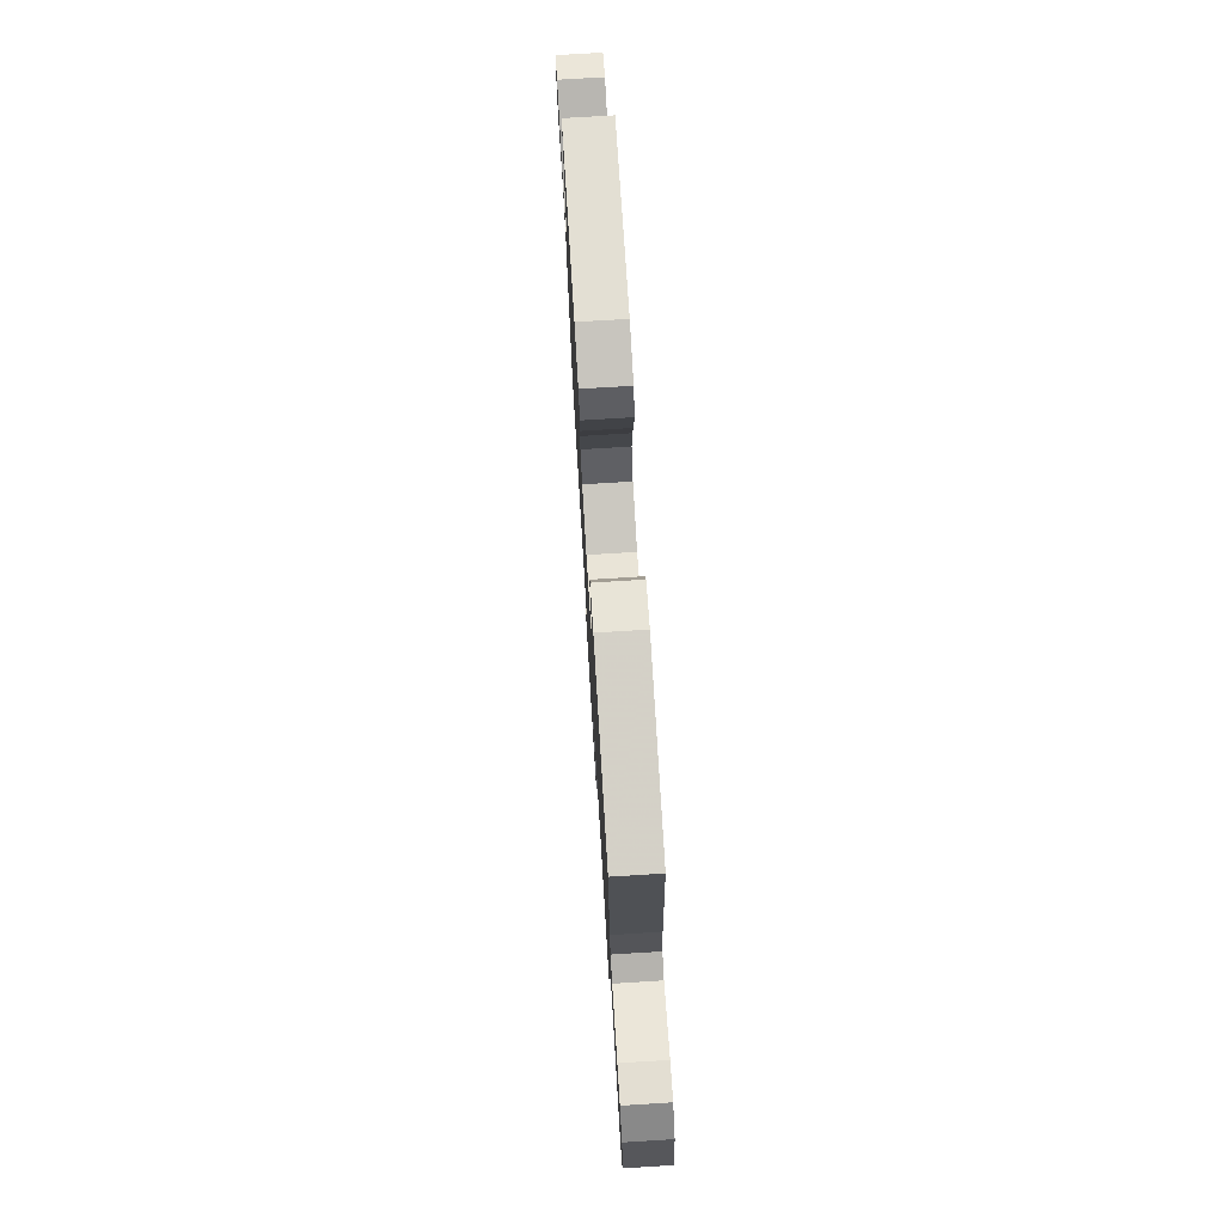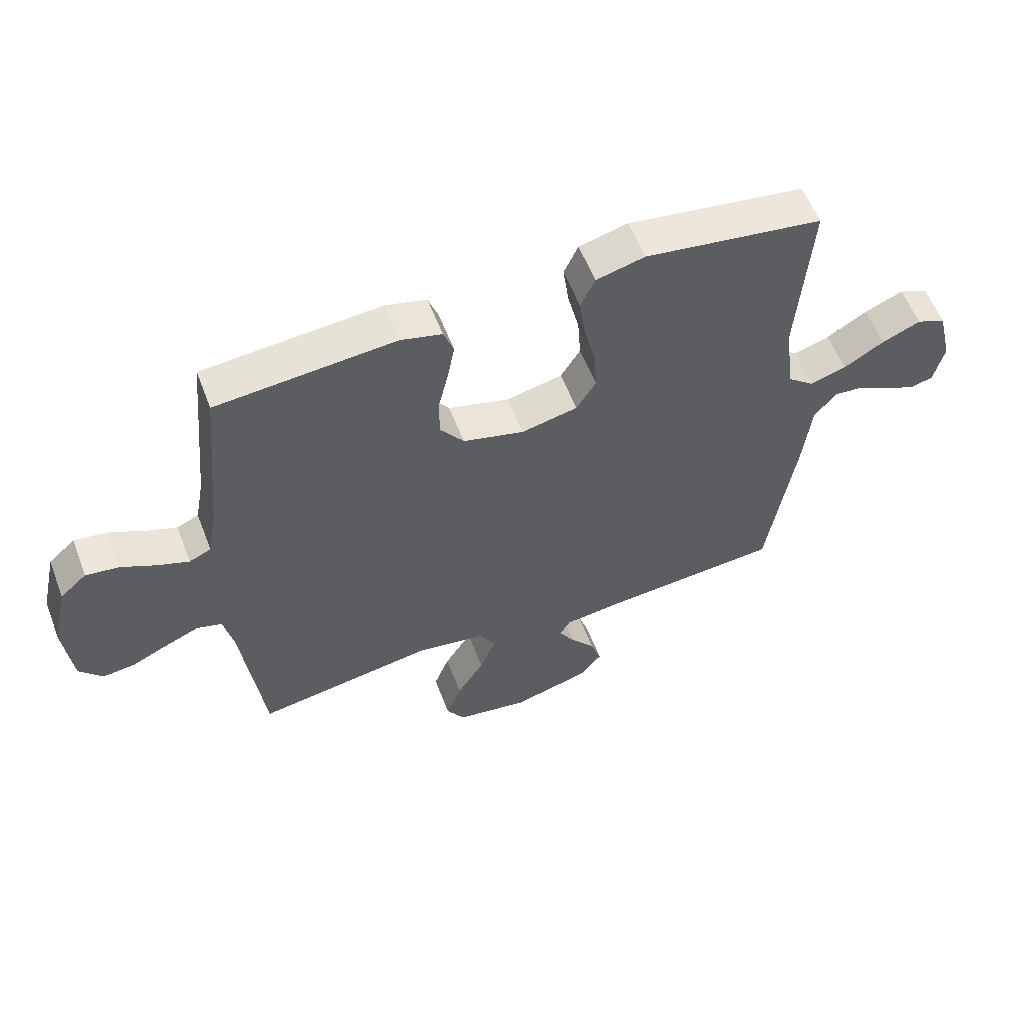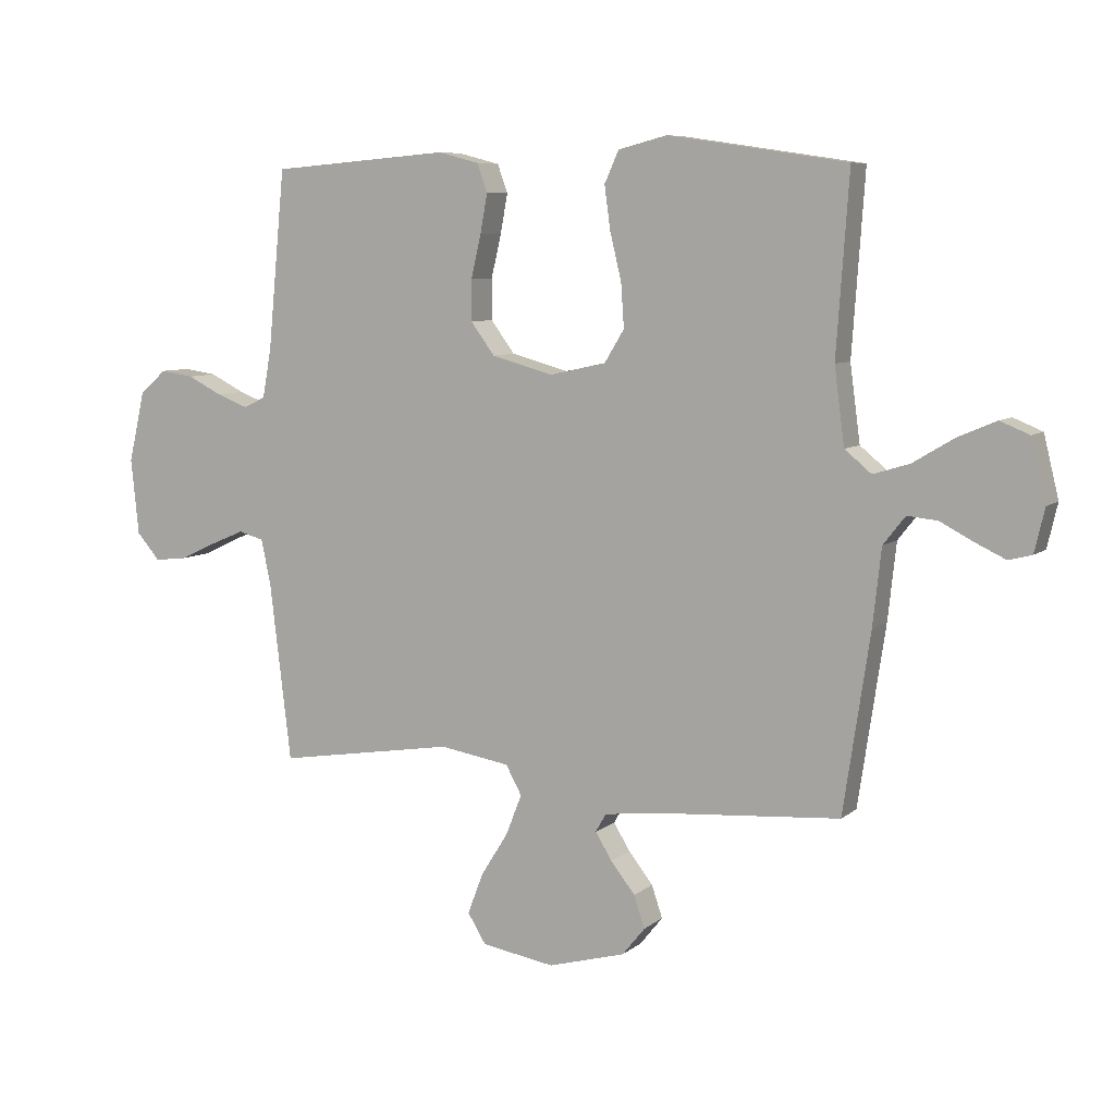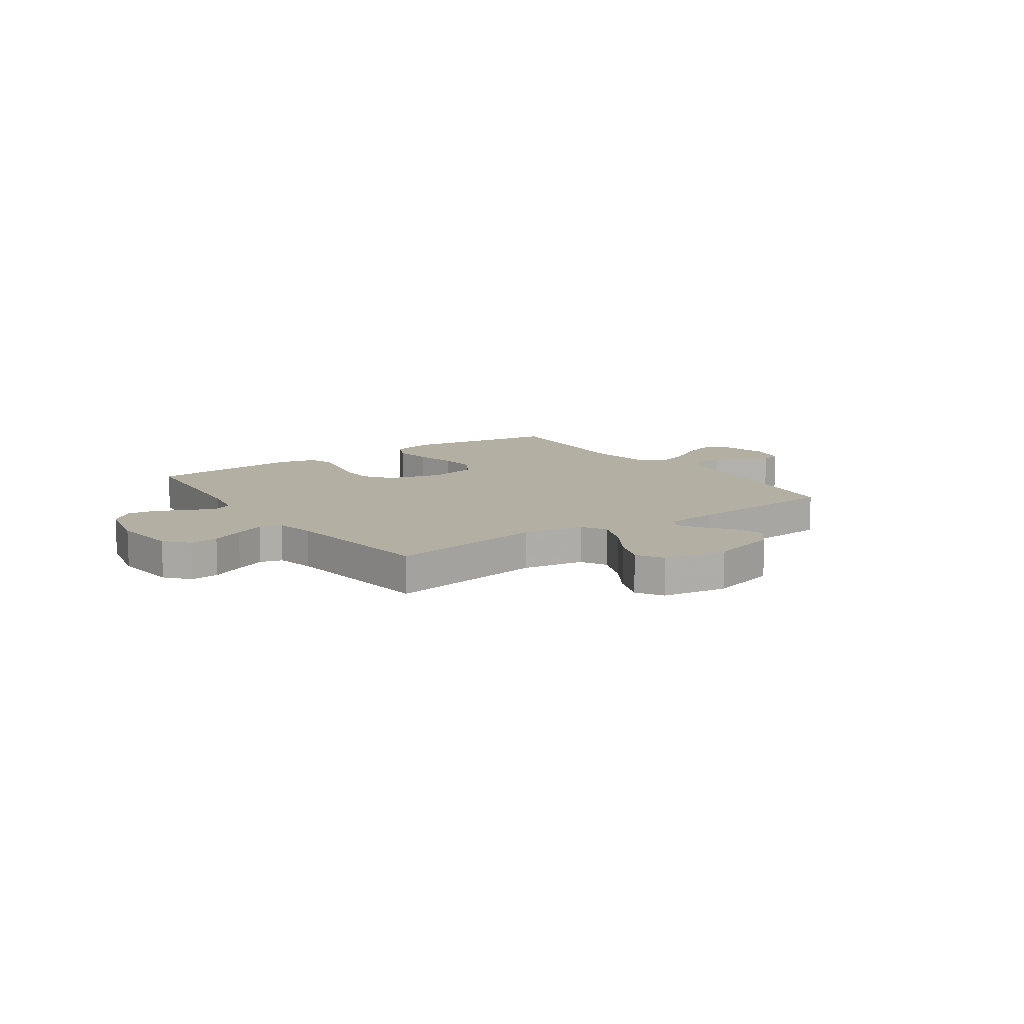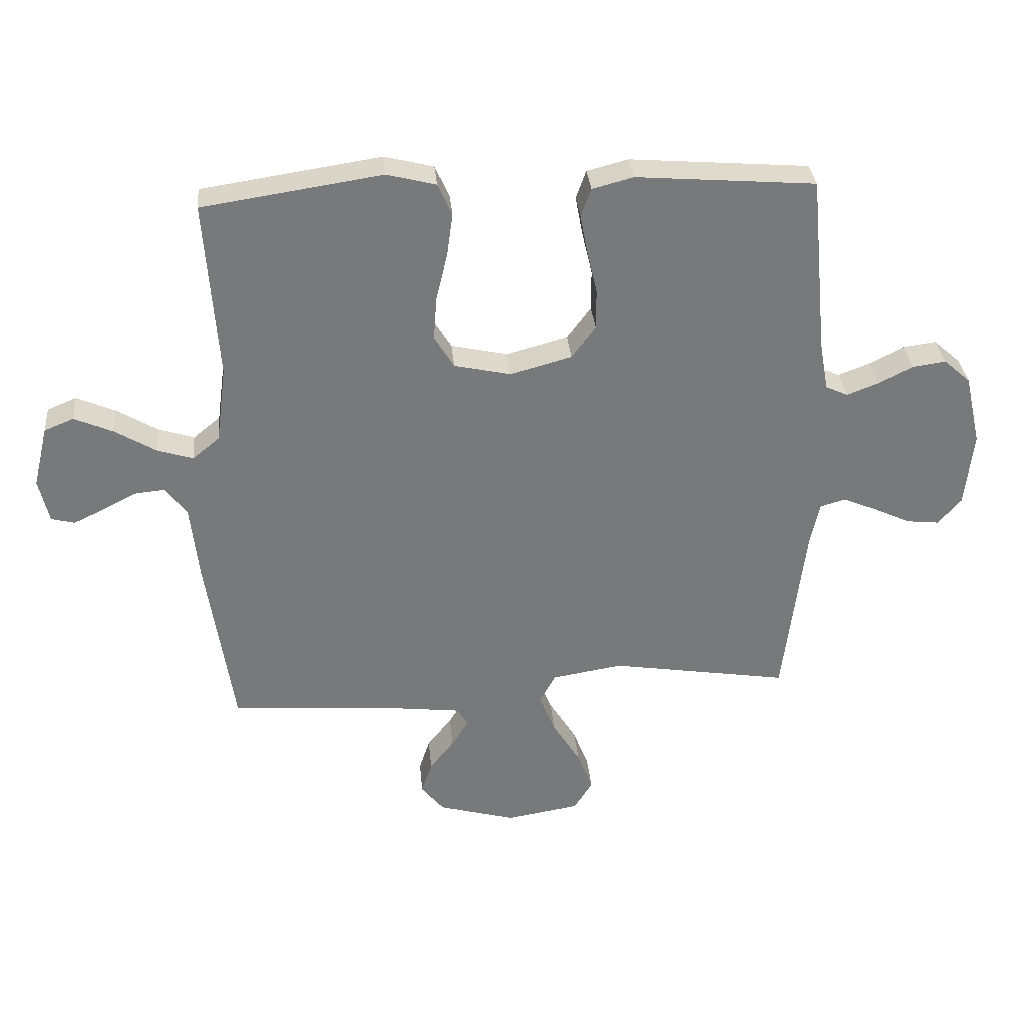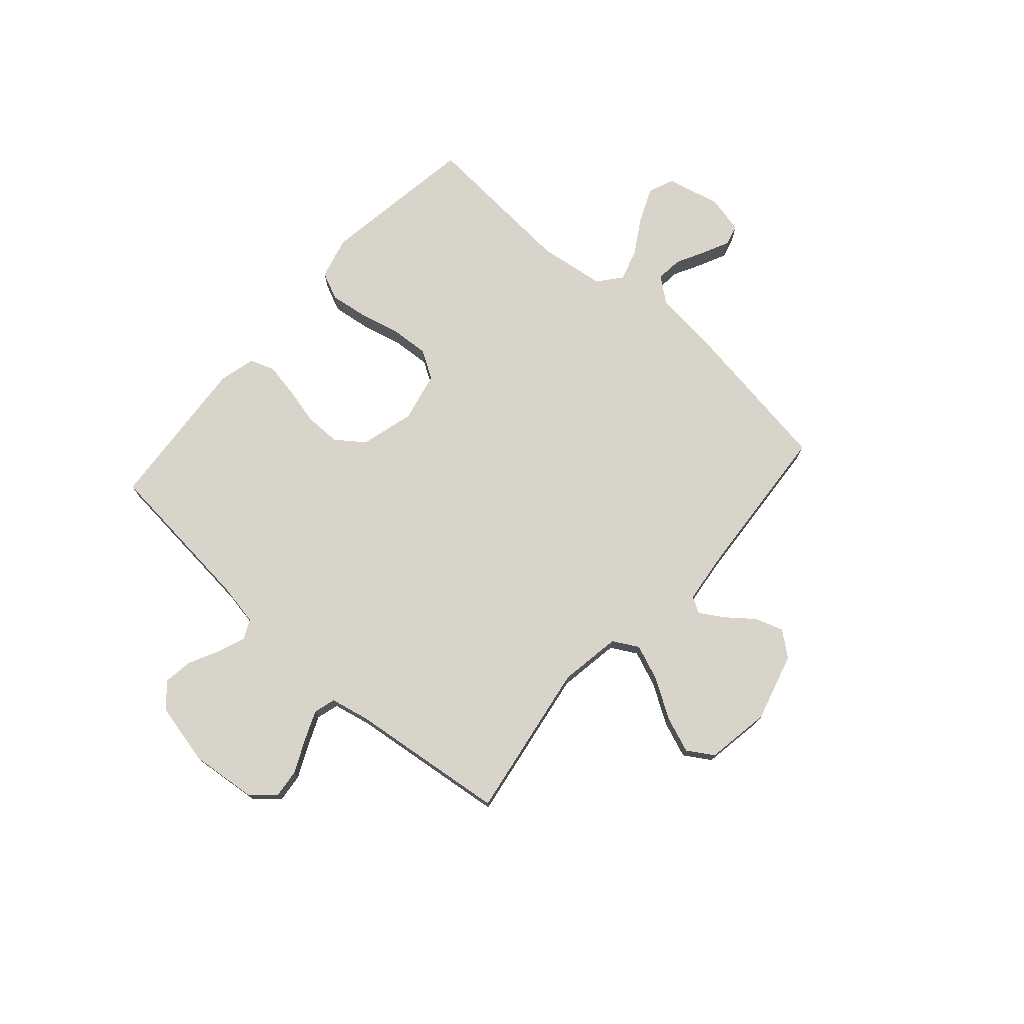
<metadata>
{"format":"obj","ext":"obj","renderer":"f3d","projection":"perspective","resolution":1024,"background":"white","views":[{"elev":75.4,"azim":86.5,"up":"+Z"},{"elev":58.0,"azim":159.1,"up":"+Z"},{"elev":7.5,"azim":-153.6,"up":"+Z"},{"elev":11.2,"azim":145.1,"up":"+Y"},{"elev":32.7,"azim":-5.2,"up":"+Z"},{"elev":74.8,"azim":131.5,"up":"+Y"}]}
</metadata>
<code>
v 0.5 0.07 0.5
v 0.529 0.07 0.2
v 0.544 0.07 0.118
v 0.581 0.07 0.101
v 0.634 0.07 0.121
v 0.692 0.07 0.15
v 0.748 0.07 0.158
v 0.793 0.07 0.118
v 0.82 0.07 0
v 0.807 0.07 -0.127
v 0.768 0.07 -0.172
v 0.713 0.07 -0.166
v 0.651 0.07 -0.137
v 0.594 0.07 -0.113
v 0.552 0.07 -0.125
v 0.536 0.07 -0.2
v 0.5 0.07 -0.5
v 0.2 0.07 -0.452
v 0.082 0.07 -0.471
v 0.055 0.07 -0.52
v 0.082 0.07 -0.588
v 0.128 0.07 -0.662
v 0.154 0.07 -0.73
v 0.123 0.07 -0.78
v 0 0.07 -0.8
v -0.13 0.07 -0.764
v -0.168 0.07 -0.717
v -0.15 0.07 -0.663
v -0.109 0.07 -0.611
v -0.081 0.07 -0.566
v -0.099 0.07 -0.535
v -0.2 0.07 -0.523
v -0.5 0.07 -0.5
v -0.545 0.07 -0.2
v -0.559 0.07 -0.072
v -0.596 0.07 -0.025
v -0.647 0.07 -0.03
v -0.702 0.07 -0.059
v -0.753 0.07 -0.083
v -0.792 0.07 -0.073
v -0.809 0.07 0
v -0.784 0.07 0.103
v -0.735 0.07 0.123
v -0.67 0.07 0.095
v -0.602 0.07 0.054
v -0.541 0.07 0.035
v -0.496 0.07 0.072
v -0.479 0.07 0.2
v -0.5 0.07 0.5
v -0.2 0.07 0.545
v -0.118 0.07 0.524
v -0.094 0.07 0.471
v -0.104 0.07 0.398
v -0.123 0.07 0.319
v -0.128 0.07 0.246
v -0.095 0.07 0.192
v 0 0.07 0.171
v 0.103 0.07 0.199
v 0.143 0.07 0.253
v 0.143 0.07 0.321
v 0.126 0.07 0.394
v 0.114 0.07 0.459
v 0.131 0.07 0.506
v 0.2 0.07 0.524
v 0.5 0 0.5
v 0.529 0 0.2
v 0.544 0 0.118
v 0.581 0 0.101
v 0.634 0 0.121
v 0.692 0 0.15
v 0.748 0 0.158
v 0.793 0 0.118
v 0.82 0 0
v 0.807 0 -0.127
v 0.768 0 -0.172
v 0.713 0 -0.166
v 0.651 0 -0.137
v 0.594 0 -0.113
v 0.552 0 -0.125
v 0.536 0 -0.2
v 0.5 0 -0.5
v 0.2 0 -0.452
v 0.082 0 -0.471
v 0.055 0 -0.52
v 0.082 0 -0.588
v 0.128 0 -0.662
v 0.154 0 -0.73
v 0.123 0 -0.78
v 0 0 -0.8
v -0.13 0 -0.764
v -0.168 0 -0.717
v -0.15 0 -0.663
v -0.109 0 -0.611
v -0.081 0 -0.566
v -0.099 0 -0.535
v -0.2 0 -0.523
v -0.5 0 -0.5
v -0.545 0 -0.2
v -0.559 0 -0.072
v -0.596 0 -0.025
v -0.647 0 -0.03
v -0.702 0 -0.059
v -0.753 0 -0.083
v -0.792 0 -0.073
v -0.809 0 0
v -0.784 0 0.103
v -0.735 0 0.123
v -0.67 0 0.095
v -0.602 0 0.054
v -0.541 0 0.035
v -0.496 0 0.072
v -0.479 0 0.2
v -0.5 0 0.5
v -0.2 0 0.545
v -0.118 0 0.524
v -0.094 0 0.471
v -0.104 0 0.398
v -0.123 0 0.319
v -0.128 0 0.246
v -0.095 0 0.192
v 0 0 0.171
v 0.103 0 0.199
v 0.143 0 0.253
v 0.143 0 0.321
v 0.126 0 0.394
v 0.114 0 0.459
v 0.131 0 0.506
v 0.2 0 0.524
f 64 1 2
f 63 64 2
f 62 63 2
f 61 62 2
f 60 61 2
f 59 60 2 3
f 58 59 3 4
f 57 58 4
f 52 53 54
f 51 52 54
f 50 51 54
f 49 50 54
f 48 49 54
f 47 48 54 55
f 46 47 55 56
f 43 44 45
f 42 43 45
f 41 42 45
f 40 41 45
f 39 40 45
f 38 39 45
f 37 38 45
f 36 37 45 46
f 46 56 57
f 36 46 57
f 35 36 57
f 35 57 4
f 34 35 4
f 33 34 4
f 32 33 4
f 27 28 29
f 26 27 29
f 25 26 29
f 24 25 29
f 23 24 29
f 22 23 29
f 21 22 29
f 20 21 29 30
f 19 20 30 31
f 16 17 18
f 15 16 18 19
f 11 12 13
f 10 11 13
f 9 10 13
f 8 9 13
f 7 8 13
f 6 7 13
f 5 6 13
f 5 13 14
f 32 4 5
f 31 32 5
f 19 31 5
f 15 19 5
f 5 14 15
f 66 65 128
f 66 128 127
f 66 127 126
f 66 126 125
f 66 125 124
f 67 66 124 123
f 68 67 123 122
f 68 122 121
f 118 117 116
f 118 116 115
f 118 115 114
f 118 114 113
f 118 113 112
f 119 118 112 111
f 120 119 111 110
f 109 108 107
f 109 107 106
f 109 106 105
f 109 105 104
f 109 104 103
f 109 103 102
f 109 102 101
f 110 109 101 100
f 121 120 110
f 121 110 100
f 121 100 99
f 68 121 99
f 68 99 98
f 68 98 97
f 68 97 96
f 93 92 91
f 93 91 90
f 93 90 89
f 93 89 88
f 93 88 87
f 93 87 86
f 93 86 85
f 94 93 85 84
f 95 94 84 83
f 82 81 80
f 83 82 80 79
f 77 76 75
f 77 75 74
f 77 74 73
f 77 73 72
f 77 72 71
f 77 71 70
f 77 70 69
f 78 77 69
f 69 68 96
f 69 96 95
f 69 95 83
f 69 83 79
f 79 78 69
f 1 65 66 2
f 2 66 67 3
f 3 67 68 4
f 4 68 69 5
f 5 69 70 6
f 6 70 71 7
f 7 71 72 8
f 8 72 73 9
f 9 73 74 10
f 10 74 75 11
f 11 75 76 12
f 12 76 77 13
f 13 77 78 14
f 14 78 79 15
f 15 79 80 16
f 16 80 81 17
f 17 81 82 18
f 18 82 83 19
f 19 83 84 20
f 20 84 85 21
f 21 85 86 22
f 22 86 87 23
f 23 87 88 24
f 24 88 89 25
f 25 89 90 26
f 26 90 91 27
f 27 91 92 28
f 28 92 93 29
f 29 93 94 30
f 30 94 95 31
f 31 95 96 32
f 32 96 97 33
f 33 97 98 34
f 34 98 99 35
f 35 99 100 36
f 36 100 101 37
f 37 101 102 38
f 38 102 103 39
f 39 103 104 40
f 40 104 105 41
f 41 105 106 42
f 42 106 107 43
f 43 107 108 44
f 44 108 109 45
f 45 109 110 46
f 46 110 111 47
f 47 111 112 48
f 48 112 113 49
f 49 113 114 50
f 50 114 115 51
f 51 115 116 52
f 52 116 117 53
f 53 117 118 54
f 54 118 119 55
f 55 119 120 56
f 56 120 121 57
f 57 121 122 58
f 58 122 123 59
f 59 123 124 60
f 60 124 125 61
f 61 125 126 62
f 62 126 127 63
f 63 127 128 64
f 64 128 65 1

</code>
